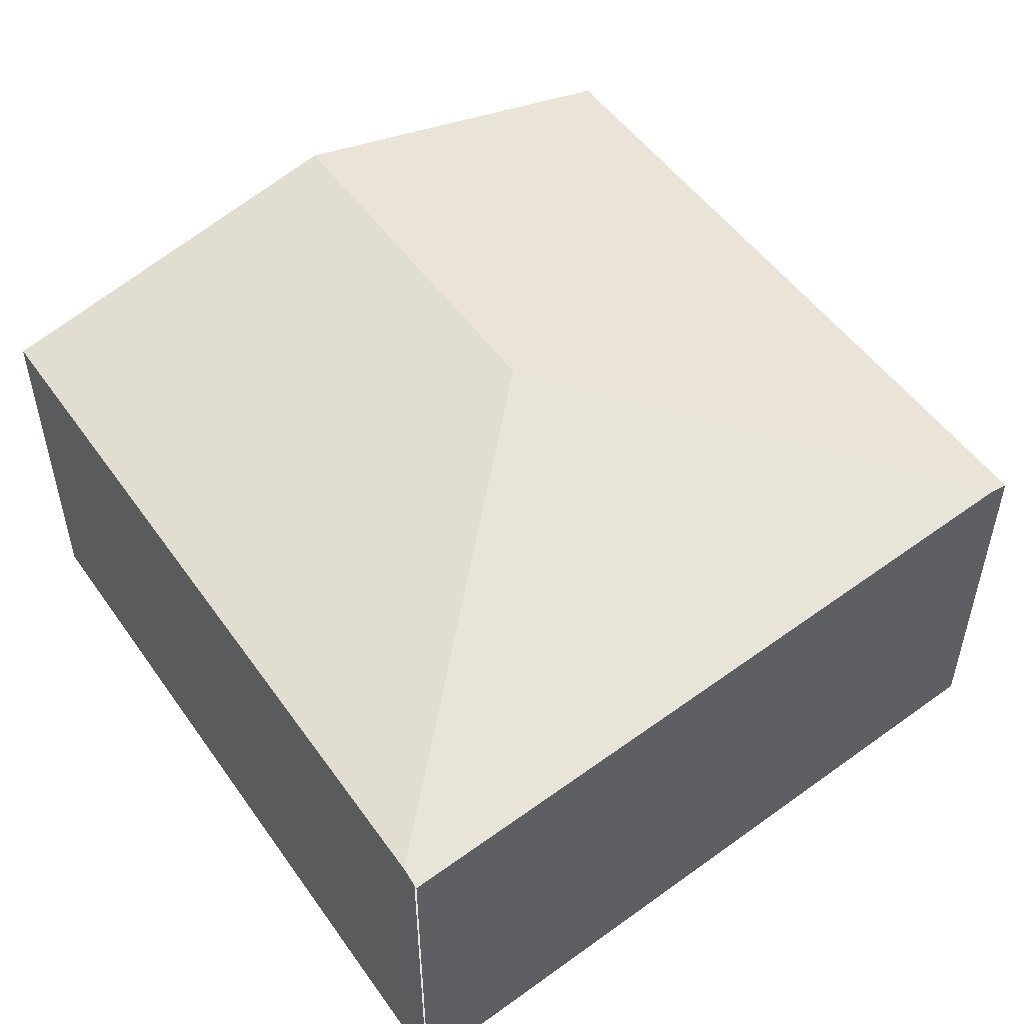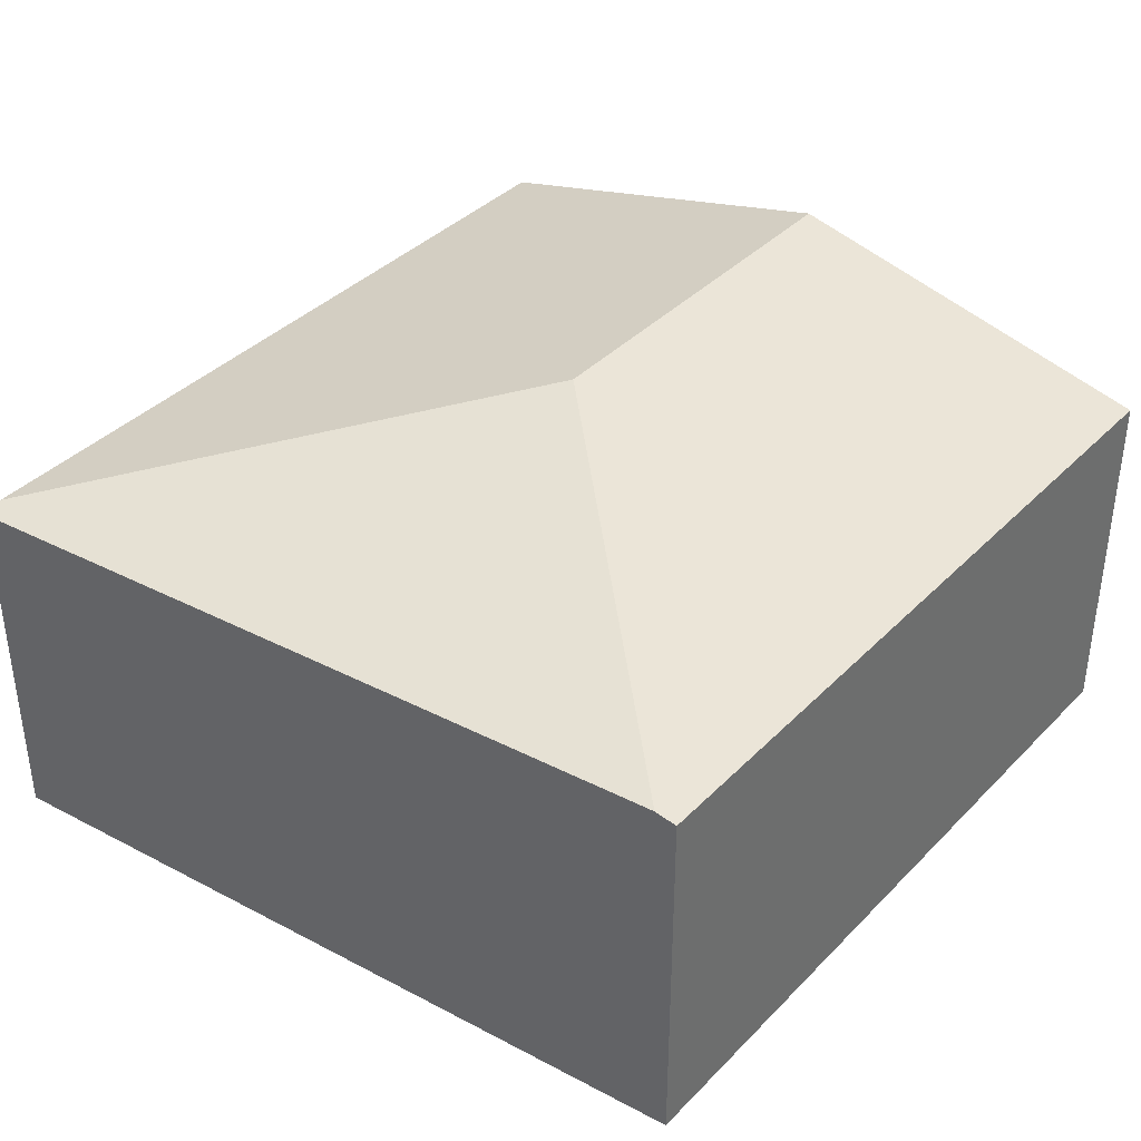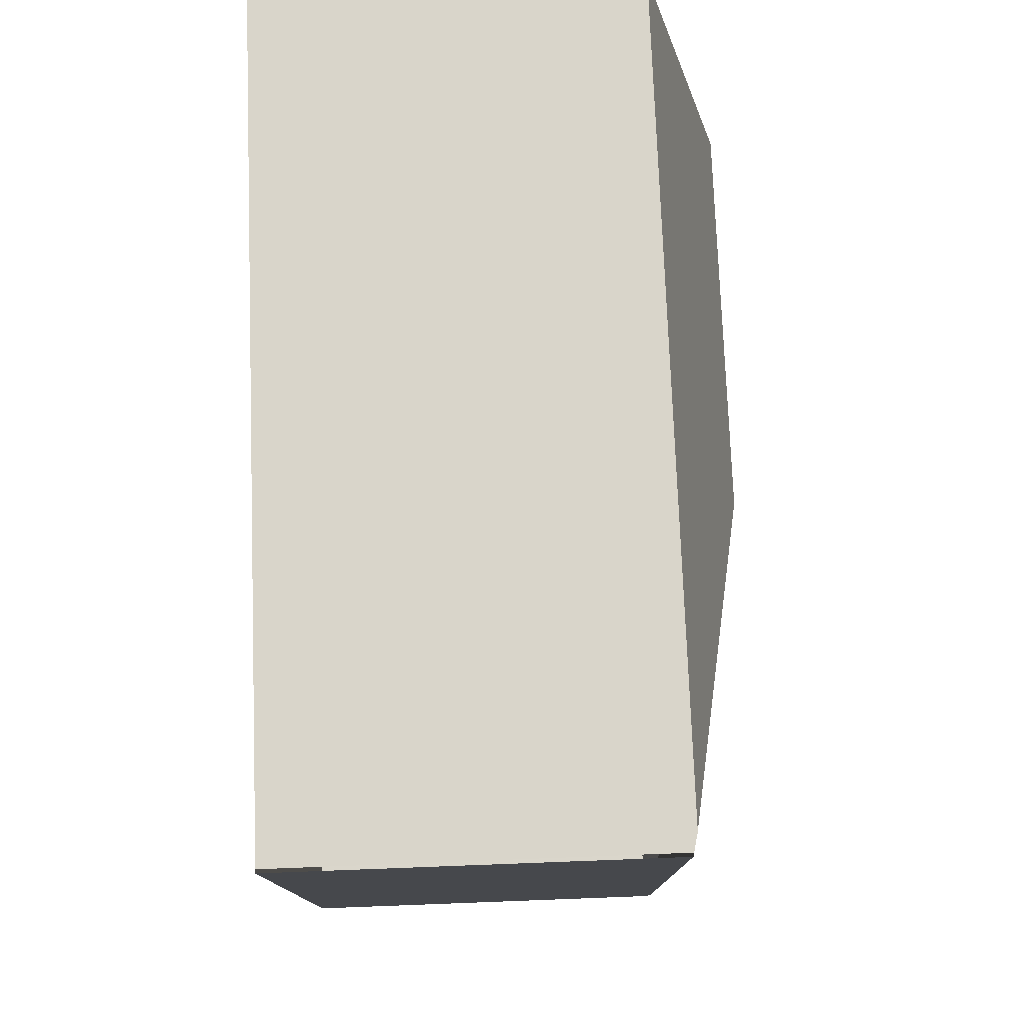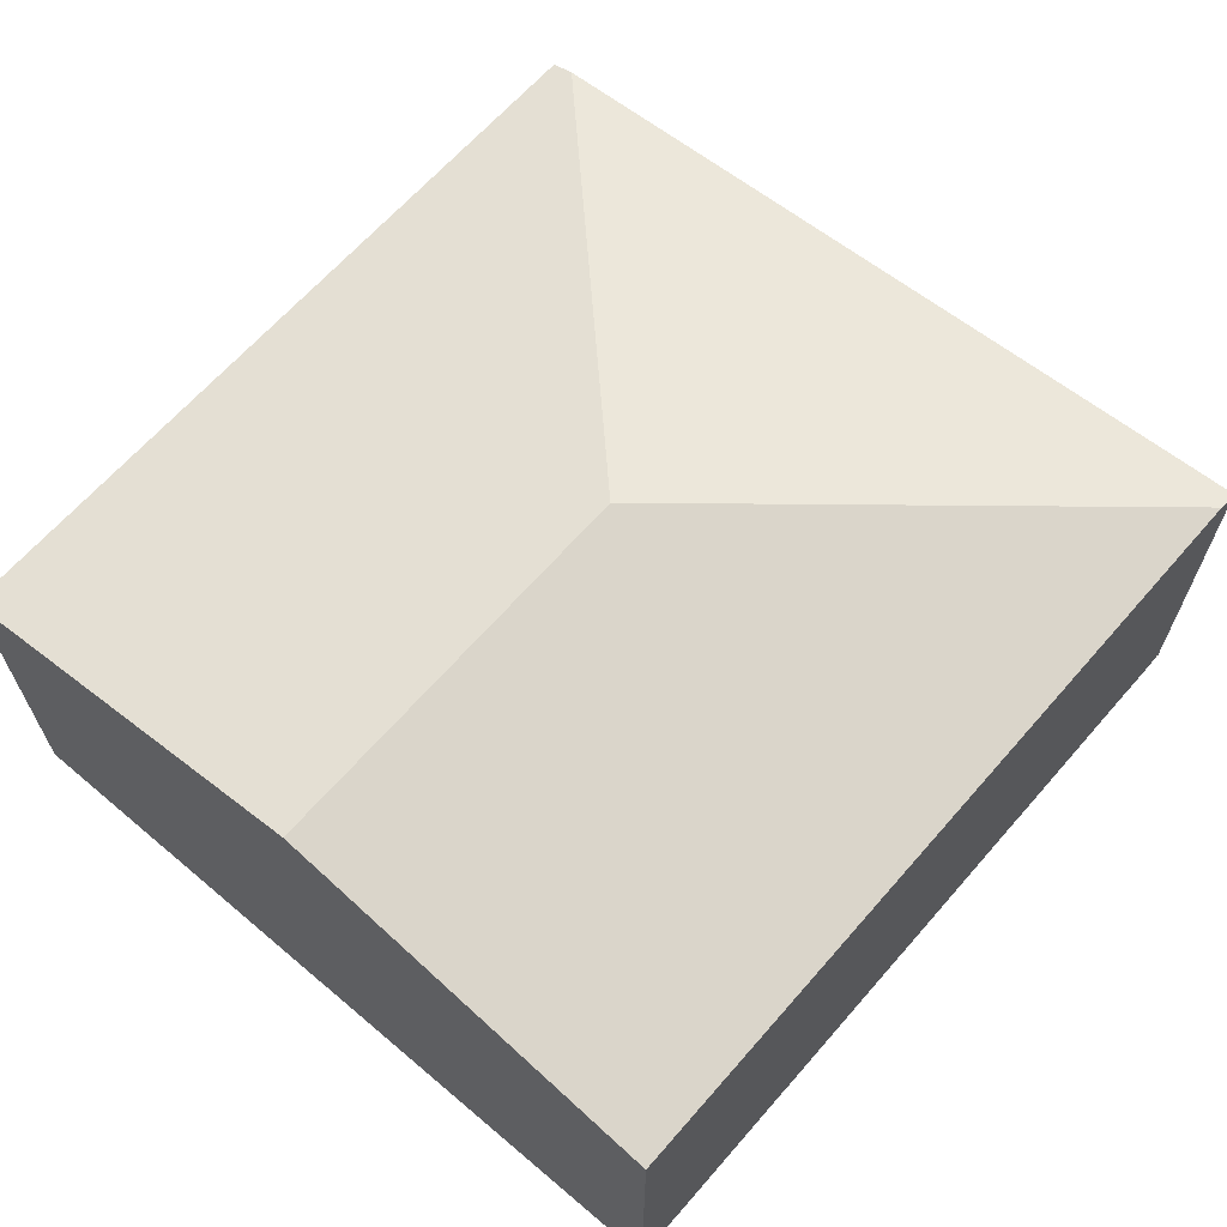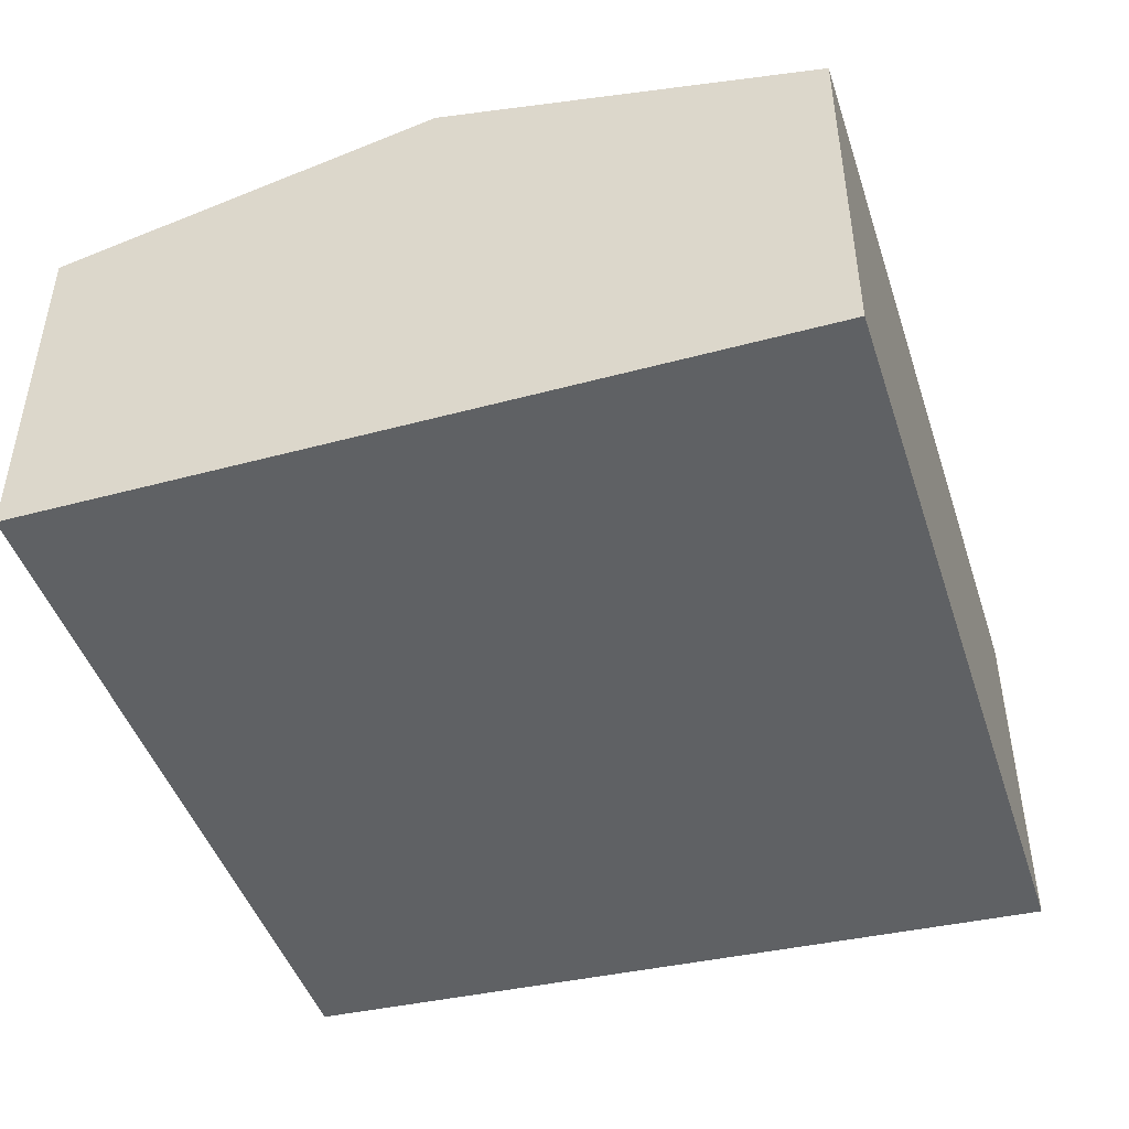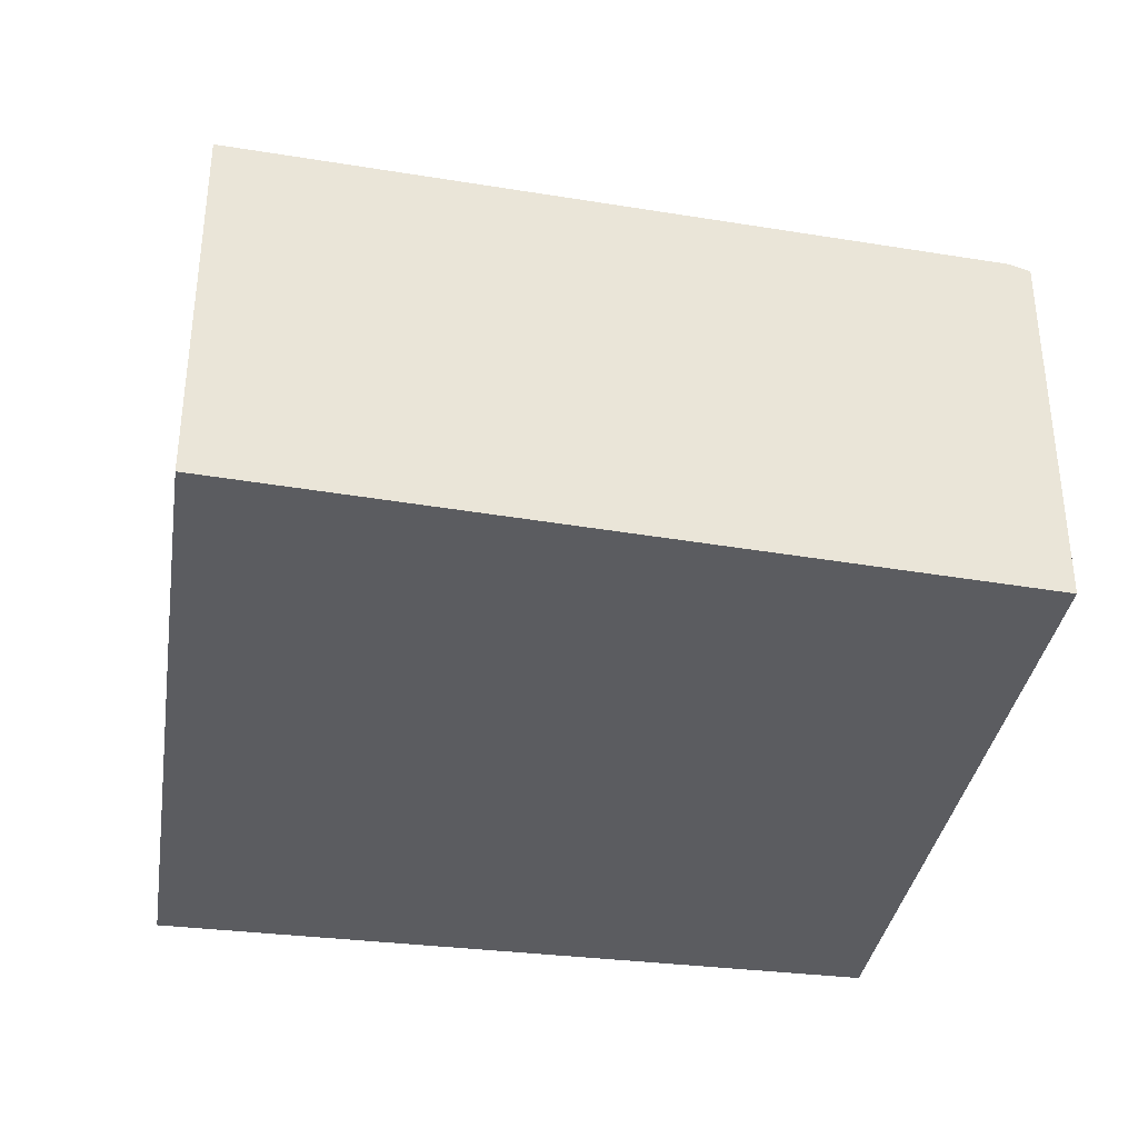
<metadata>
{"format":"obj","ext":"obj","renderer":"f3d","projection":"perspective","resolution":1024,"background":"white","views":[{"elev":50.8,"azim":59.7,"up":"+Y"},{"elev":37.7,"azim":131.8,"up":"+Y"},{"elev":70.6,"azim":87.8,"up":"+Z"},{"elev":65.7,"azim":-45.1,"up":"+Y"},{"elev":-46.3,"azim":-68.4,"up":"+Y"},{"elev":-35.0,"azim":84.9,"up":"+Y"}]}
</metadata>
<code>
v  4.968 2.106 3.801
v  4.995 2.106 4.142
v  5.015 2.101 4.141
v  2.499 2.652 2.078
v  4.421 2.16 -0.147
v  0 2.126 1.302e-16
v  4.404 2.132 -0.268
v  0.178 2.652 2.231
v  0.354 2.129 4.449
v  4.895 2.129 4.149
v  4.404 1.641e-17 -0.268
v  0 0 0
v  0.178 -1.366e-16 2.231
v  0.354 -2.724e-16 4.449
v  4.895 -2.541e-16 4.149
v  4.995 -2.536e-16 4.142
v  5.015 -2.536e-16 4.141
v  4.968 -2.327e-16 3.801
v  4.421 9.001e-18 -0.147
g defaultobject
f 1 2 3
f 2 1 4
f 4 1 5
f 6 5 7
f 5 6 4
f 4 6 8
f 9 4 8
f 4 9 10
f 4 10 2
f 11 6 7
f 6 11 12
f 12 8 6
f 8 12 9
f 9 12 13
f 9 13 14
f 14 10 9
f 10 14 15
f 10 15 2
f 2 15 16
f 17 1 3
f 1 17 5
f 5 17 18
f 5 18 19
f 5 19 7
f 7 19 11
f 16 18 17
f 18 16 15
f 18 15 14
f 18 14 19
f 19 14 11
f 11 14 13
f 11 13 12

</code>
